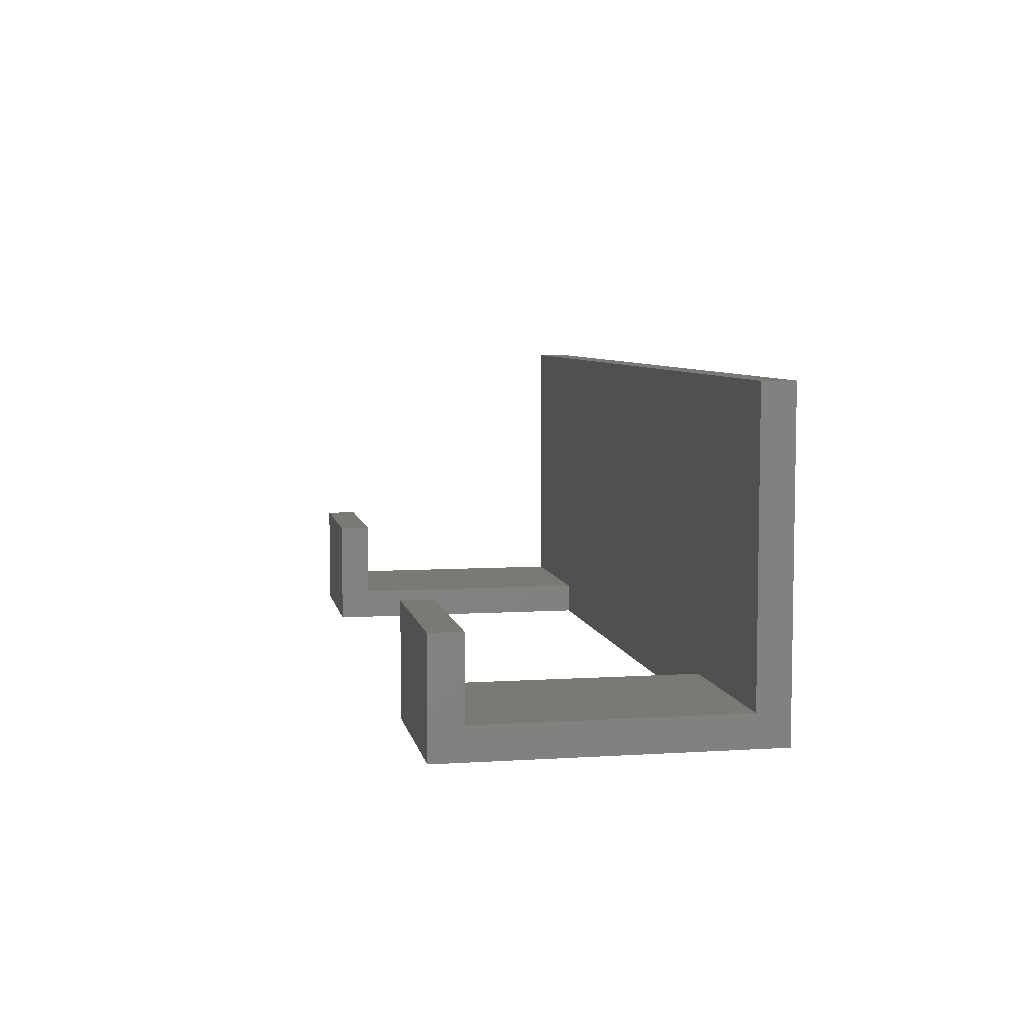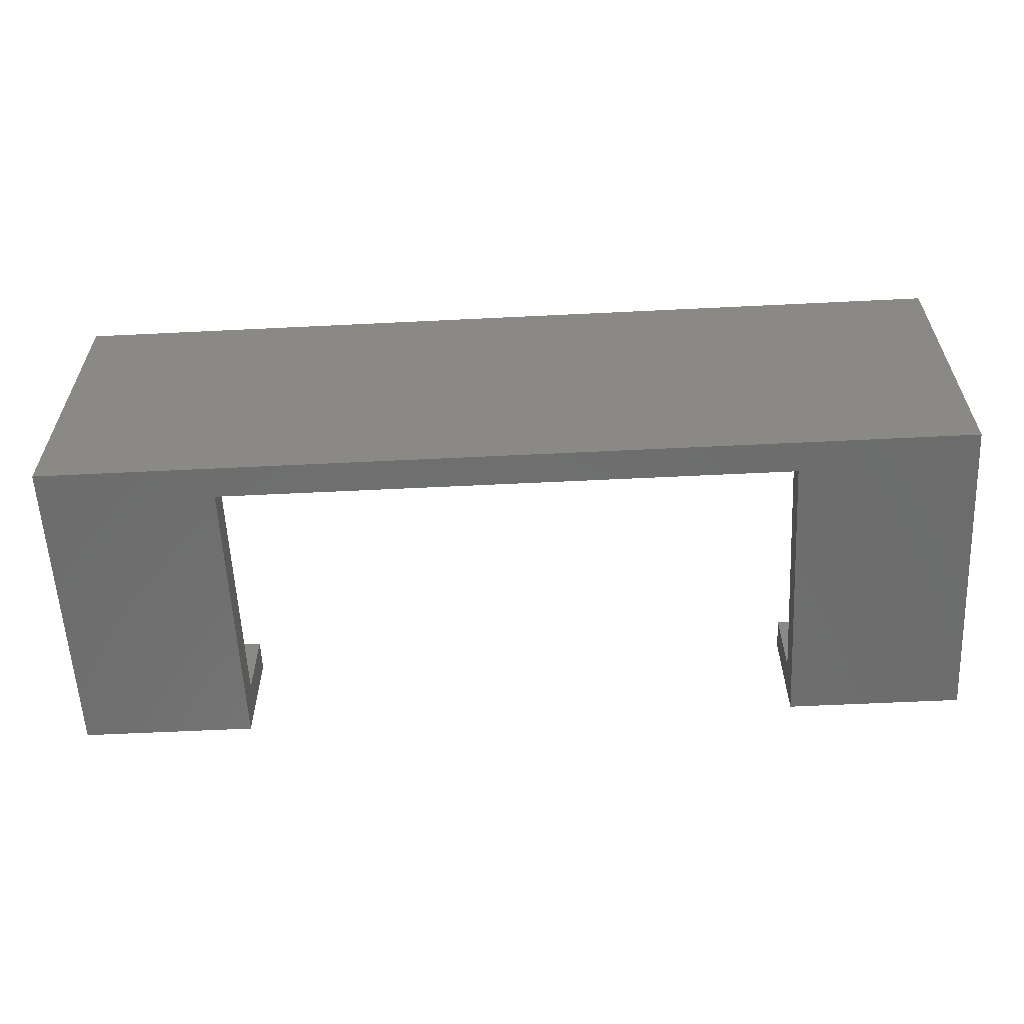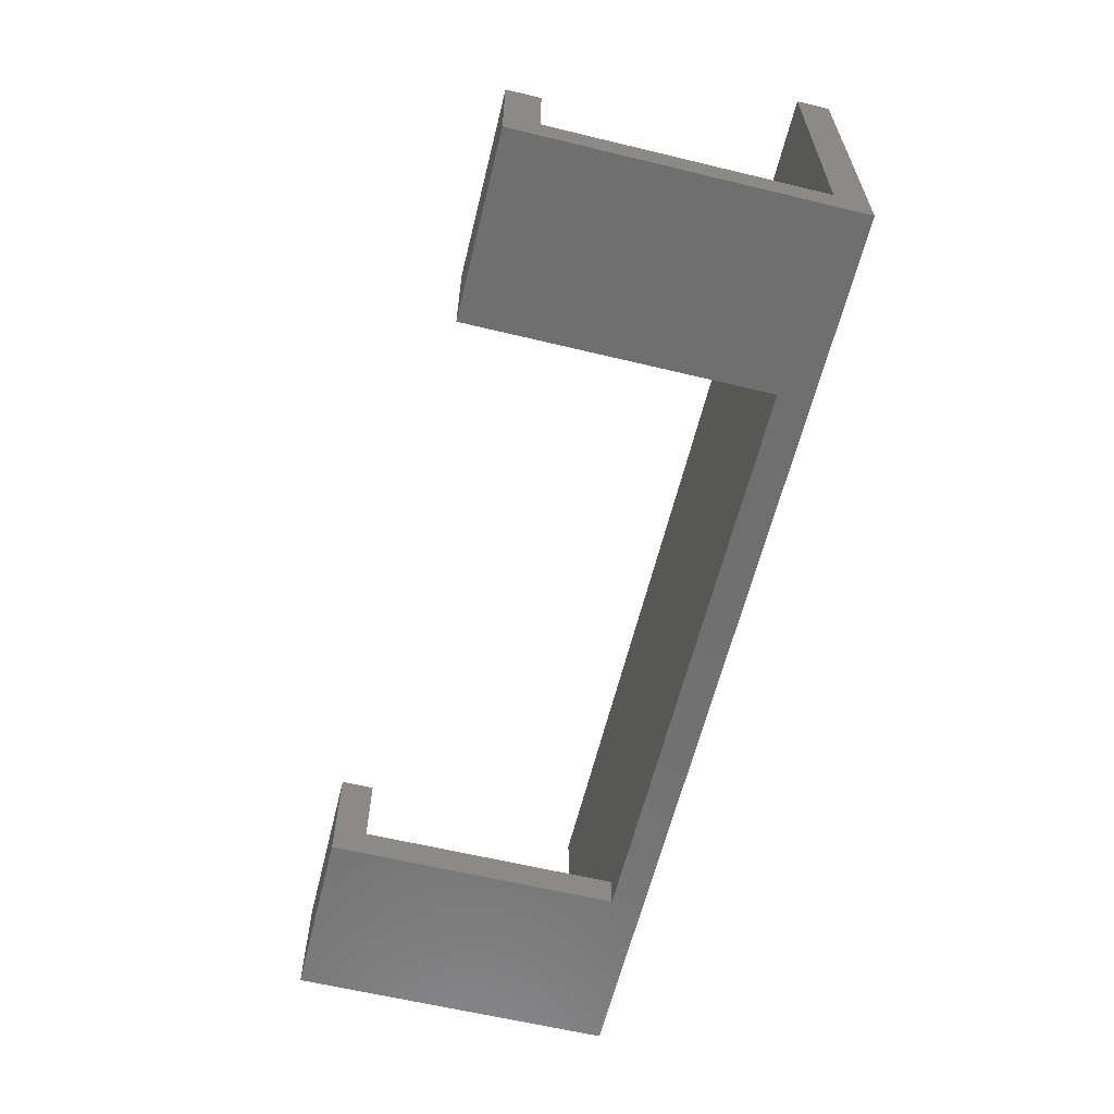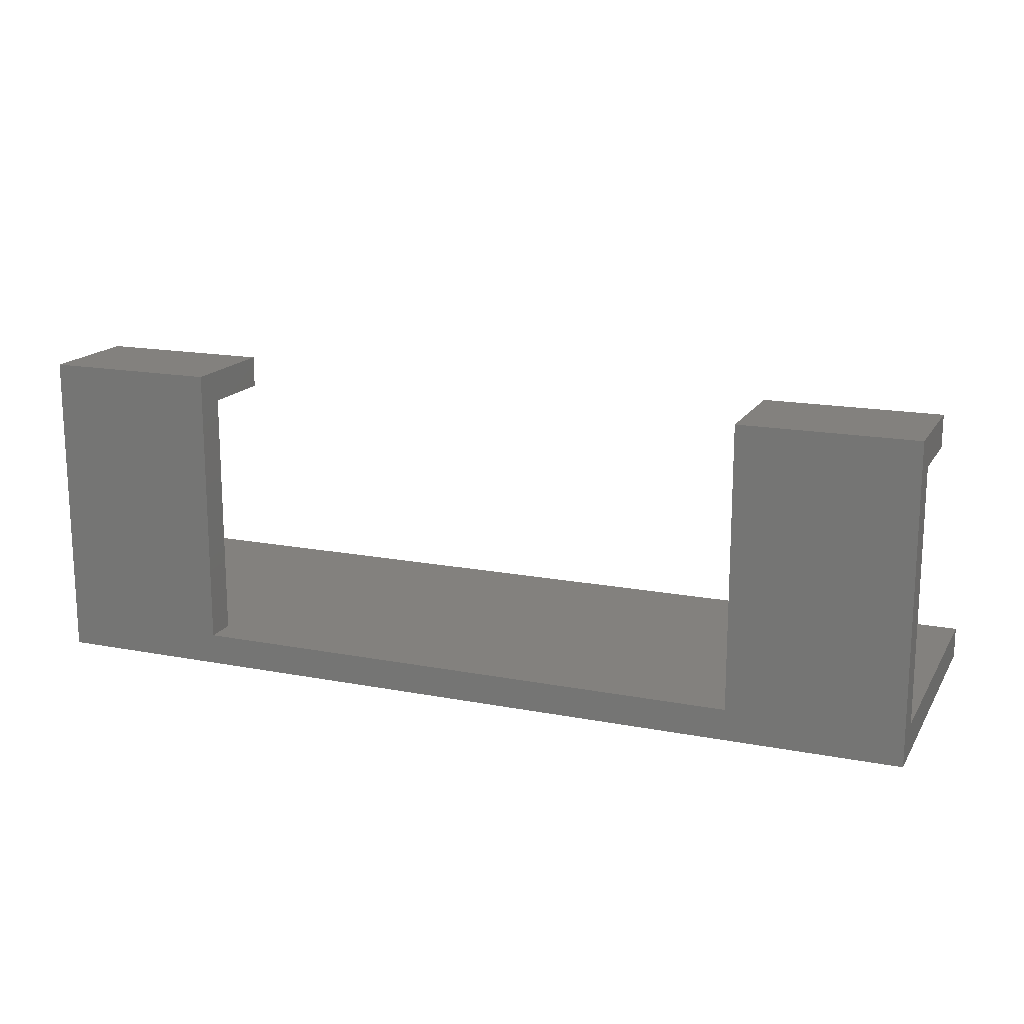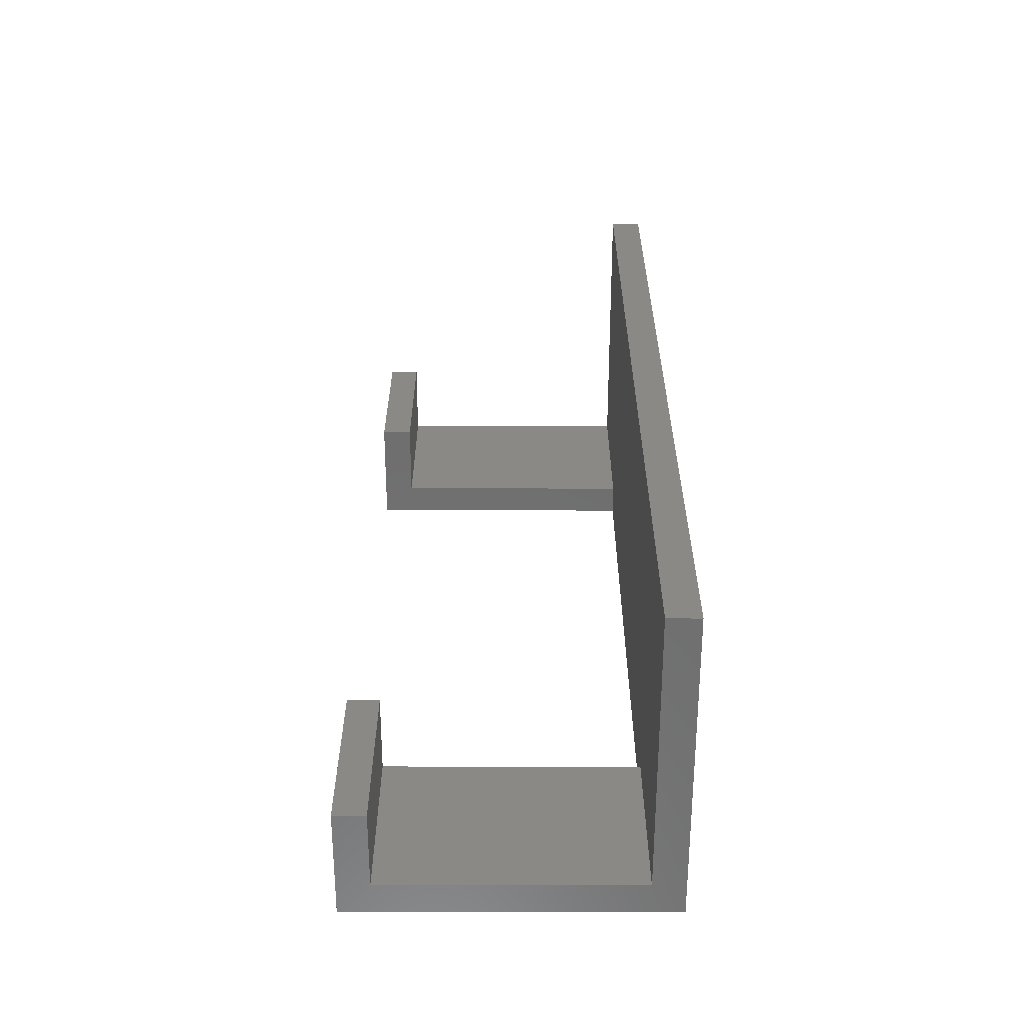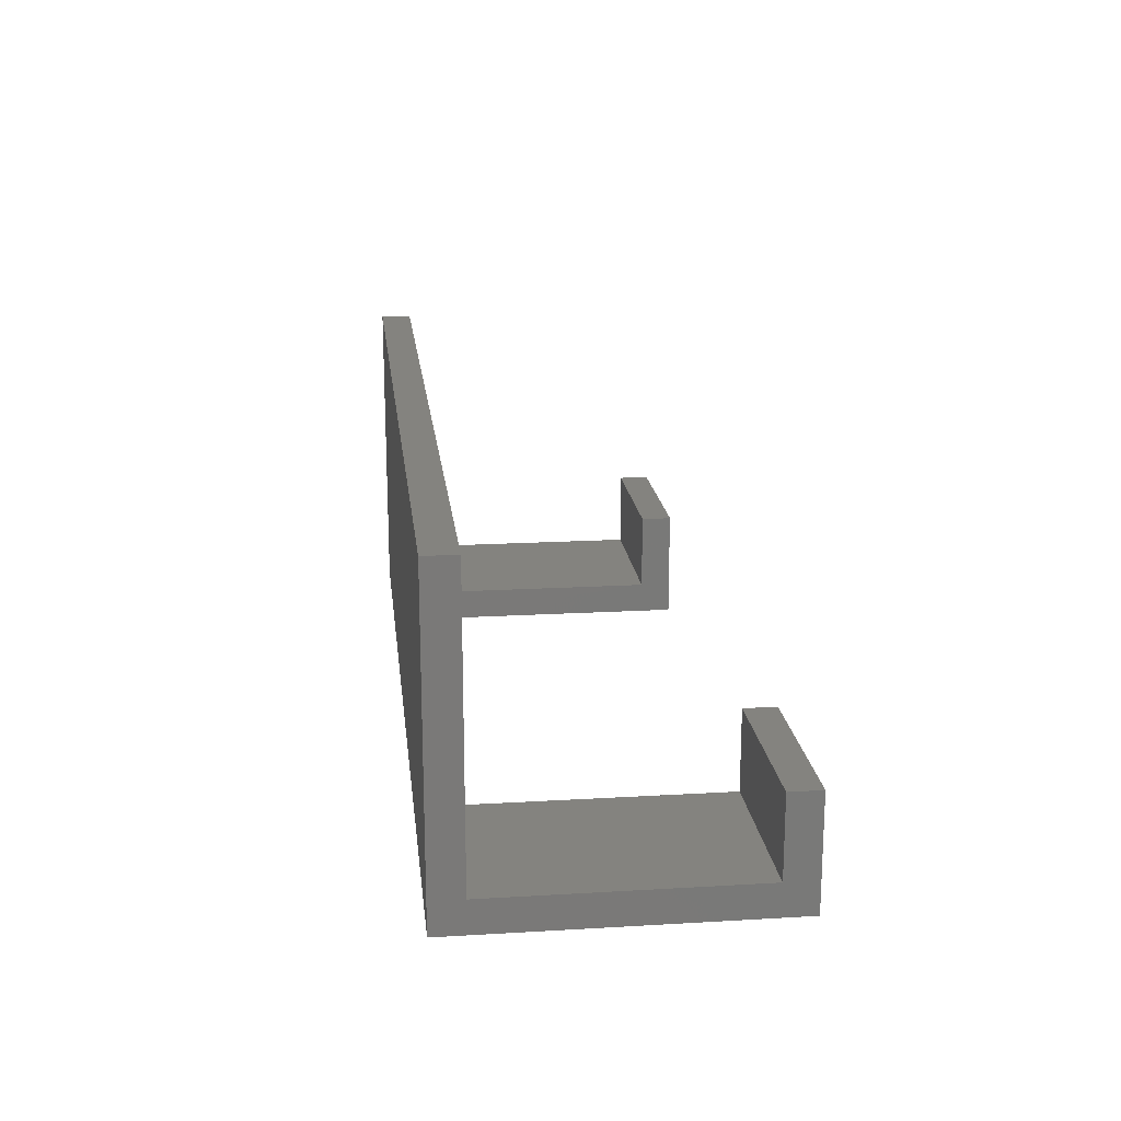
<metadata>
{"format":"stl","ext":"stl","renderer":"f3d","projection":"perspective","resolution":1024,"background":"white","views":[{"elev":6.3,"azim":79.3,"up":"+Y"},{"elev":-59.1,"azim":-177.1,"up":"+Y"},{"elev":-61.4,"azim":76.2,"up":"+Y"},{"elev":16.3,"azim":21.6,"up":"+Z"},{"elev":29.4,"azim":90.1,"up":"+Y"},{"elev":18.1,"azim":-96.5,"up":"+Y"}]}
</metadata>
<code>
# stl→obj: 33 verts, 62 faces
v 92.08 11.11 28.57
v 74.61 3.175 28.57
v 74.61 11.11 28.57
v 92.08 3.175 28.57
v 0 11.11 31.75
v 17.46 11.11 28.57
v 0 11.11 28.57
v 17.46 11.11 31.75
v 0 31.75 3.175
v 92.08 31.75 0
v 0 31.75 0
v 92.08 31.75 3.175
v 92.08 0 0
v 74.61 0 3.175
v 0 0 0
v 92.08 0 31.75
v 74.61 0 30.16
v 74.61 0 31.75
v 77.79 0 31.75
v 17.46 0 3.175
v 0 0 31.75
v 17.46 0 31.75
v 92.08 3.175 12.7
v 74.61 3.175 3.175
v 92.08 3.175 3.175
v 74.61 3.175 12.7
v 74.61 11.11 31.75
v 92.08 11.11 31.75
v 0 3.175 28.57
v 0 3.175 3.175
v 17.46 3.175 28.57
v 17.46 3.175 3.175
v 17.46 3.175 19.05
f 1 2 3
f 2 1 4
f 5 6 7
f 6 5 8
f 9 10 11
f 10 9 12
f 13 14 15
f 14 13 16
f 14 16 17
f 17 16 18
f 18 16 19
f 15 20 21
f 20 15 14
f 21 20 22
f 23 24 25
f 24 23 26
f 26 23 4
f 26 4 2
f 22 5 21
f 5 22 8
f 10 15 11
f 15 10 13
f 19 27 18
f 27 19 28
f 28 19 16
f 13 25 16
f 25 13 10
f 25 10 12
f 16 4 28
f 4 16 25
f 4 25 23
f 28 4 1
f 21 29 15
f 29 21 5
f 29 5 7
f 15 30 11
f 30 15 29
f 11 30 9
f 6 29 7
f 29 6 31
f 32 22 20
f 22 32 31
f 22 31 8
f 31 32 33
f 8 31 6
f 14 32 20
f 32 9 30
f 9 32 12
f 12 32 24
f 24 32 14
f 12 24 25
f 27 1 3
f 1 27 28
f 27 17 18
f 17 27 2
f 17 2 14
f 2 27 3
f 2 24 14
f 24 2 26
f 33 30 32
f 30 33 29
f 29 33 31

</code>
